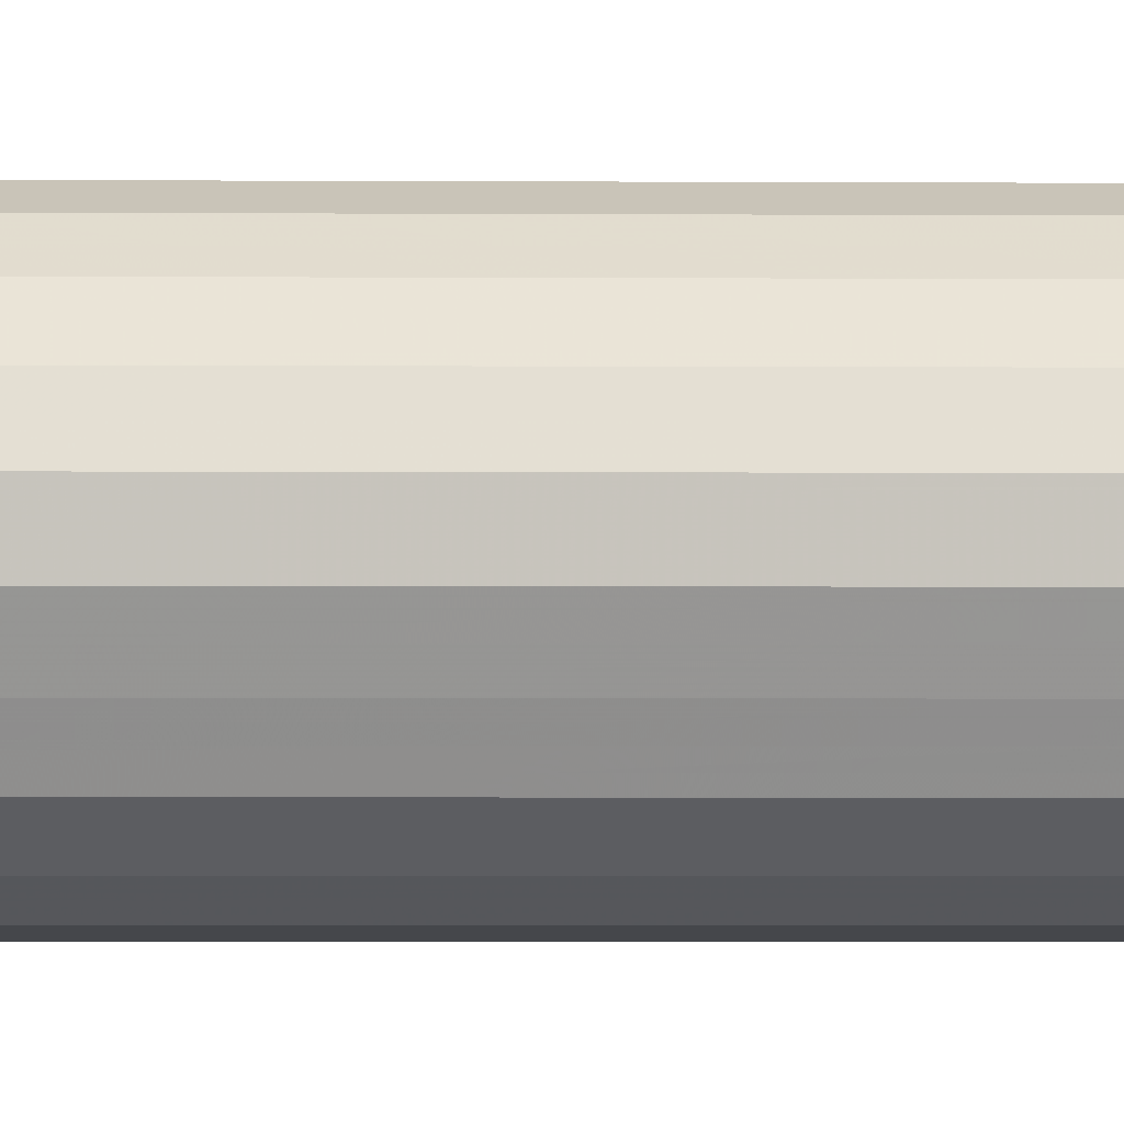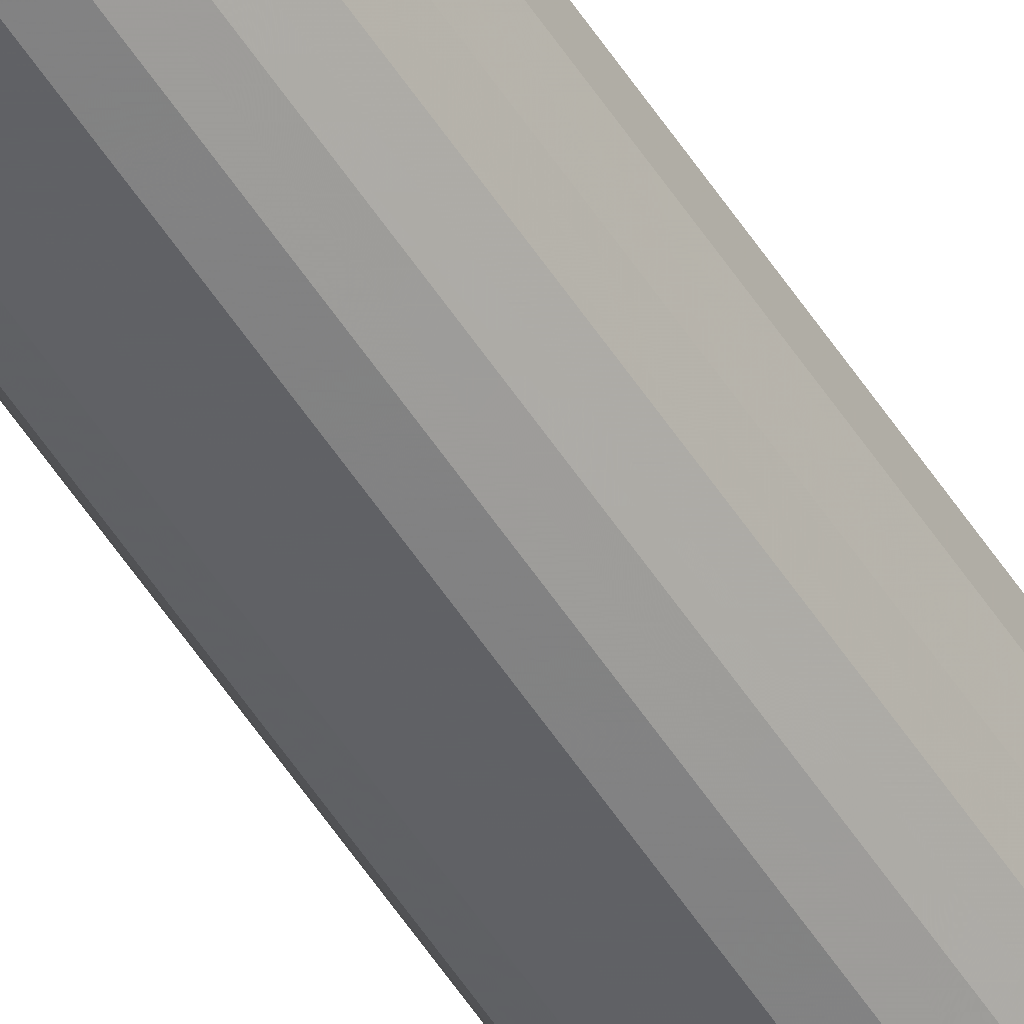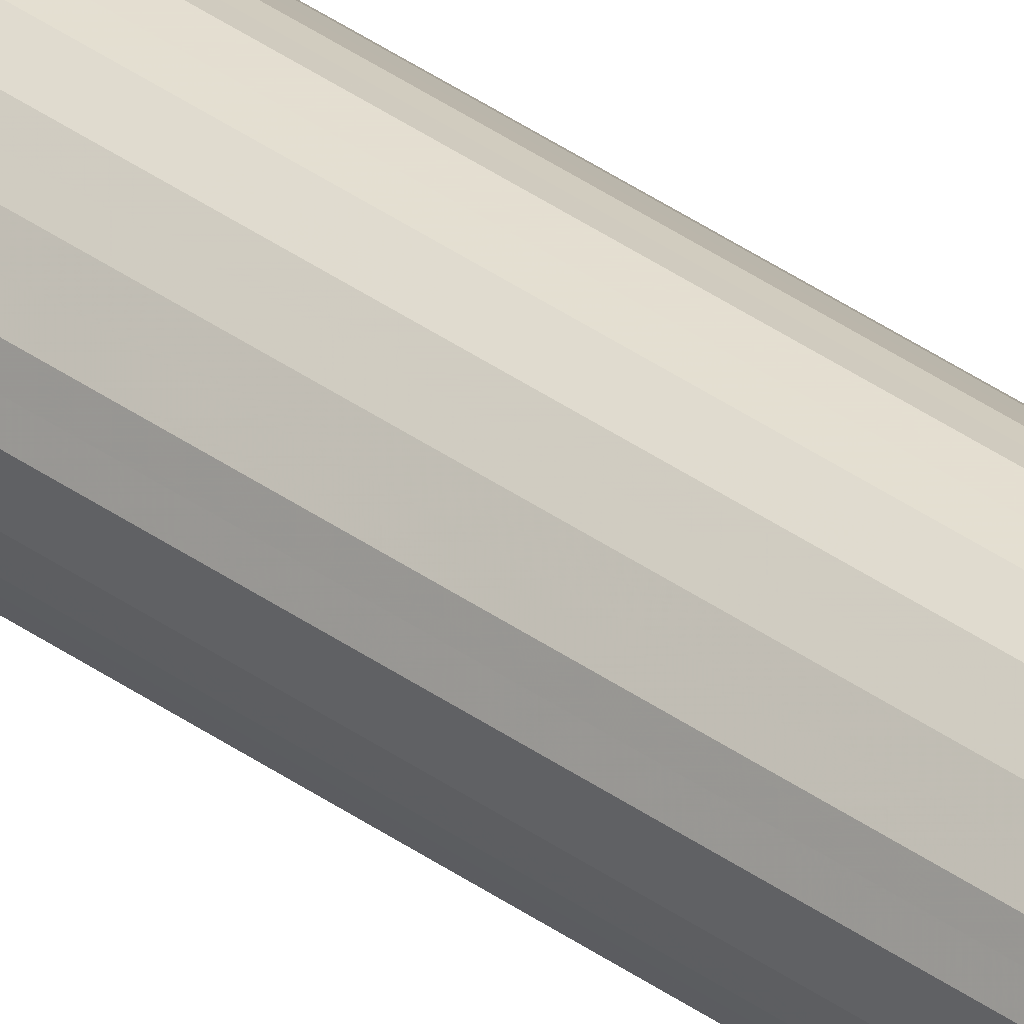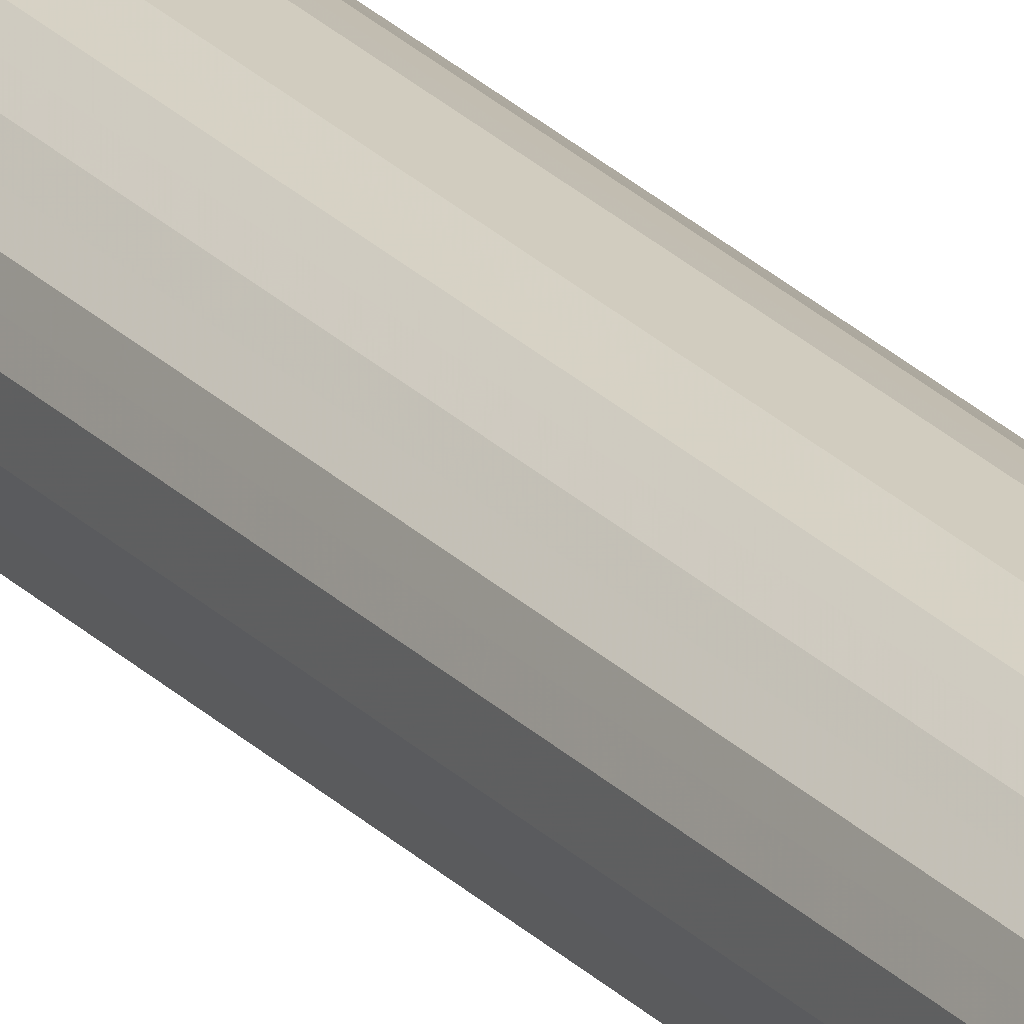
<metadata>
{"format":"obj","ext":"obj","renderer":"f3d","projection":"perspective","resolution":1024,"background":"white","views":[{"elev":-0.3,"azim":-103.6,"up":"+Z"},{"elev":-54.8,"azim":-147.8,"up":"+Z"},{"elev":36.6,"azim":-46.7,"up":"+Z"},{"elev":24.1,"azim":148.6,"up":"+Z"}]}
</metadata>
<code>
o 11907
v 2228 1871 15.95
v 2228 1871 15.95
v 2228 1879 15.95
v 2228 1871 15.96
v 2228 1879 15.95
v 2228 1871 15.95
v 2228 1879 15.95
v 2228 1871 15.98
v 2228 1879 15.96
v 2228 1871 15.96
v 2228 1879 15.96
v 2228 1871 16
v 2228 1879 15.98
v 2228 1871 15.98
v 2228 1879 15.98
v 2228 1871 16.03
v 2228 1879 16
v 2228 1871 16
v 2228 1879 16
v 2228 1871 16.05
v 2228 1879 16.03
v 2228 1871 16.03
v 2228 1879 16.03
v 2228 1871 16.08
v 2228 1879 16.05
v 2228 1871 16.05
v 2228 1879 16.05
v 2228 1871 16.1
v 2228 1879 16.08
v 2228 1871 16.08
v 2228 1879 16.08
v 2228 1871 16.11
v 2228 1879 16.1
v 2228 1871 16.1
v 2228 1879 16.1
v 2228 1871 16.12
v 2228 1879 16.11
v 2228 1871 16.11
v 2228 1879 16.11
v 2228 1871 16.12
v 2228 1879 16.12
v 2228 1879 16.12
v 2228 1879 15.95
v 2228 1871 15.95
v 2228 1879 15.95
v 2228 1871 15.96
v 2228 1879 15.96
v 2228 1879 15.95
v 2228 1871 15.95
v 2228 1879 15.96
v 2228 1871 15.95
v 2228 1871 15.98
v 2228 1879 15.98
v 2228 1879 15.98
v 2228 1871 15.96
v 2228 1879 16
v 2228 1871 15.98
v 2228 1871 16
v 2228 1879 16
v 2228 1879 16.03
v 2228 1871 16
v 2228 1879 16.05
v 2228 1871 16.03
v 2228 1871 16.03
v 2228 1879 16.03
v 2228 1879 16.08
v 2228 1871 16.05
v 2228 1879 16.1
v 2228 1871 16.08
v 2228 1871 16.05
v 2228 1879 16.05
v 2228 1879 16.11
v 2228 1871 16.1
v 2228 1879 16.12
v 2228 1871 16.11
v 2228 1871 16.08
v 2228 1879 16.08
v 2228 1879 16.12
v 2228 1871 16.12
v 2228 1879 16.11
v 2228 1871 16.12
v 2228 1871 16.1
v 2228 1879 16.1
v 2228 1871 16.11
v 2228 1871 16.03
v 2228 1871 15.95
v 2228 1871 15.95
v 2228 1871 15.96
v 2228 1871 15.95
v 2228 1871 15.98
v 2228 1871 15.96
v 2228 1871 16
v 2228 1871 15.98
v 2228 1871 16.03
v 2228 1871 16
v 2228 1871 16.05
v 2228 1871 16.03
v 2228 1871 16.08
v 2228 1871 16.05
v 2228 1871 16.1
v 2228 1871 16.08
v 2228 1871 16.11
v 2228 1871 16.1
v 2228 1871 16.12
v 2228 1871 16.11
v 2228 1871 16.12
v 2228 1879 16.03
v 2228 1879 15.95
v 2228 1879 15.95
v 2228 1879 15.95
v 2228 1879 15.96
v 2228 1879 15.96
v 2228 1879 15.98
v 2228 1879 15.98
v 2228 1879 16
v 2228 1879 16
v 2228 1879 16.03
v 2228 1879 16.03
v 2228 1879 16.05
v 2228 1879 16.05
v 2228 1879 16.08
v 2228 1879 16.08
v 2228 1879 16.1
v 2228 1879 16.1
v 2228 1879 16.11
v 2228 1879 16.11
v 2228 1879 16.12
v 2228 1879 16.12
f 1 2 3
f 2 4 5
f 6 1 7
f 4 8 9
f 10 6 11
f 8 12 13
f 14 10 15
f 12 16 17
f 18 14 19
f 16 20 21
f 22 18 23
f 20 24 25
f 26 22 27
f 24 28 29
f 30 26 31
f 28 32 33
f 34 30 35
f 32 36 37
f 38 34 39
f 36 40 41
f 40 38 42
f 43 44 45
f 45 46 47
f 48 49 43
f 50 51 48
f 47 52 53
f 54 55 50
f 56 57 54
f 53 58 59
f 60 61 56
f 62 63 60
f 59 64 65
f 66 67 62
f 68 69 66
f 65 70 71
f 72 73 68
f 74 75 72
f 71 76 77
f 78 79 74
f 80 81 78
f 77 82 83
f 83 84 80
f 85 86 87
f 85 88 86
f 85 87 89
f 85 90 88
f 85 89 91
f 85 92 90
f 85 91 93
f 85 94 92
f 85 93 95
f 85 96 94
f 85 95 97
f 85 98 96
f 85 97 99
f 85 100 98
f 85 99 101
f 85 102 100
f 85 101 103
f 85 104 102
f 85 103 105
f 85 106 104
f 85 105 106
f 107 108 109
f 107 110 108
f 107 109 111
f 107 112 110
f 107 111 113
f 107 114 112
f 107 113 115
f 107 116 114
f 107 115 117
f 107 118 116
f 107 117 119
f 107 120 118
f 107 119 121
f 107 122 120
f 107 121 123
f 107 124 122
f 107 123 125
f 107 126 124
f 107 125 127
f 107 128 126
f 107 127 128

</code>
